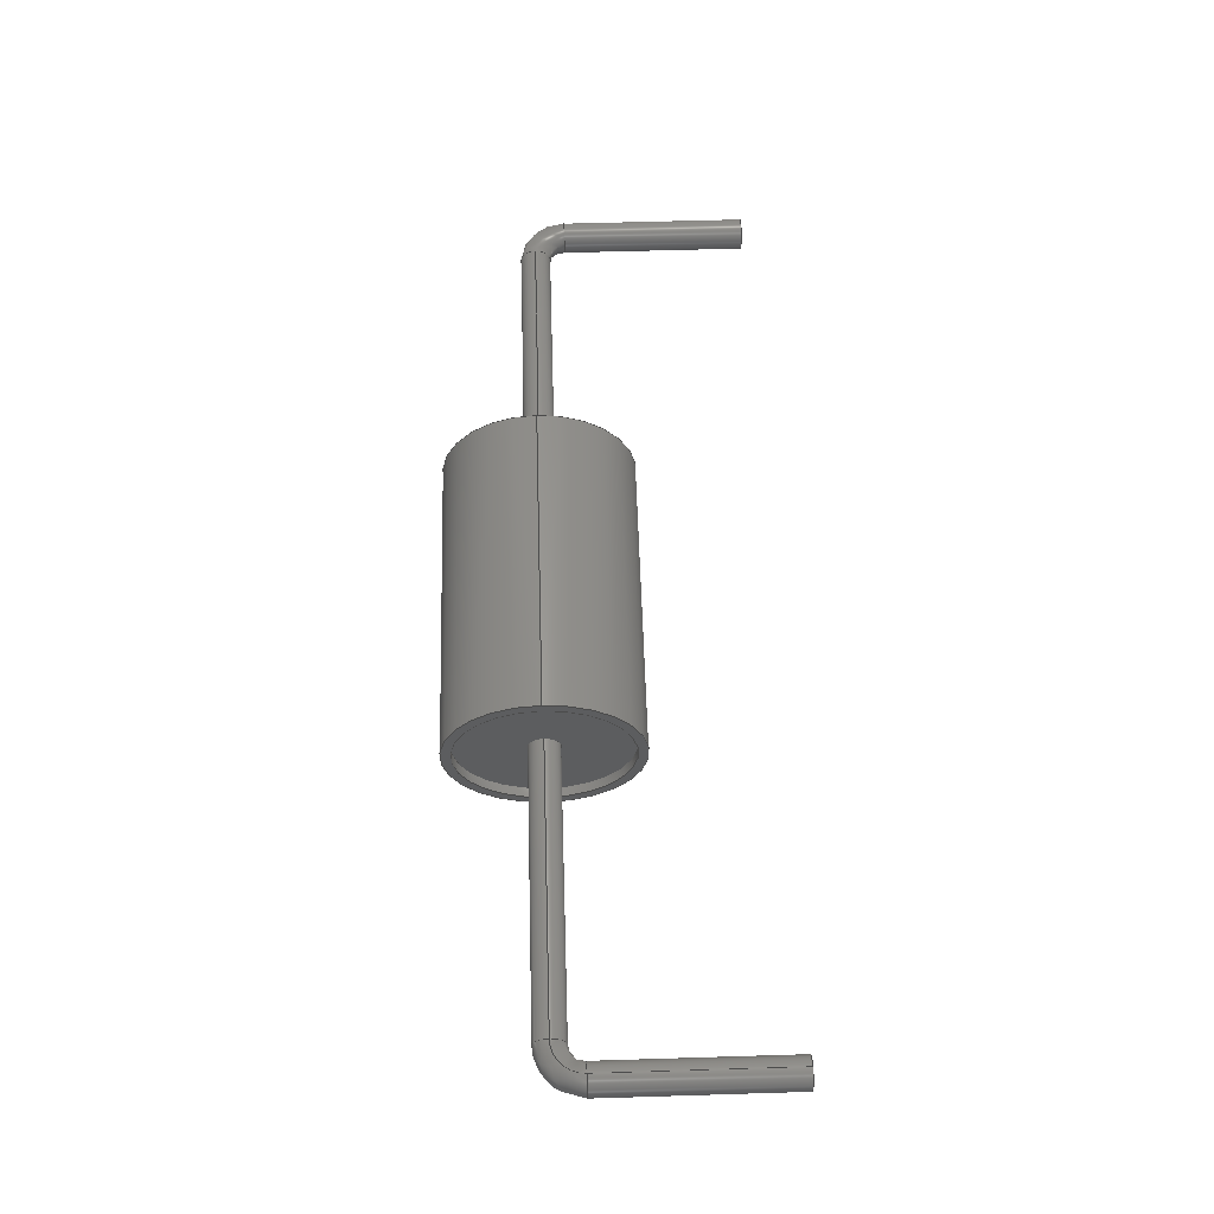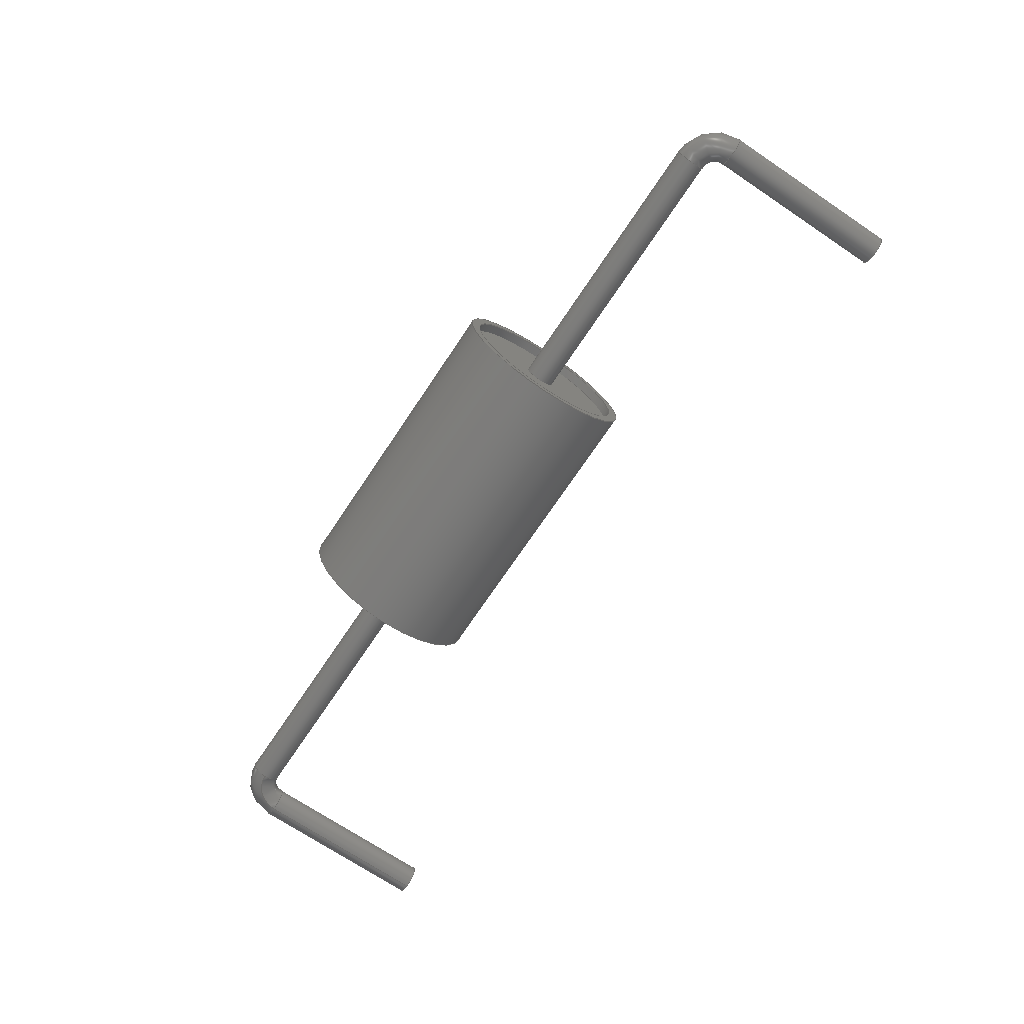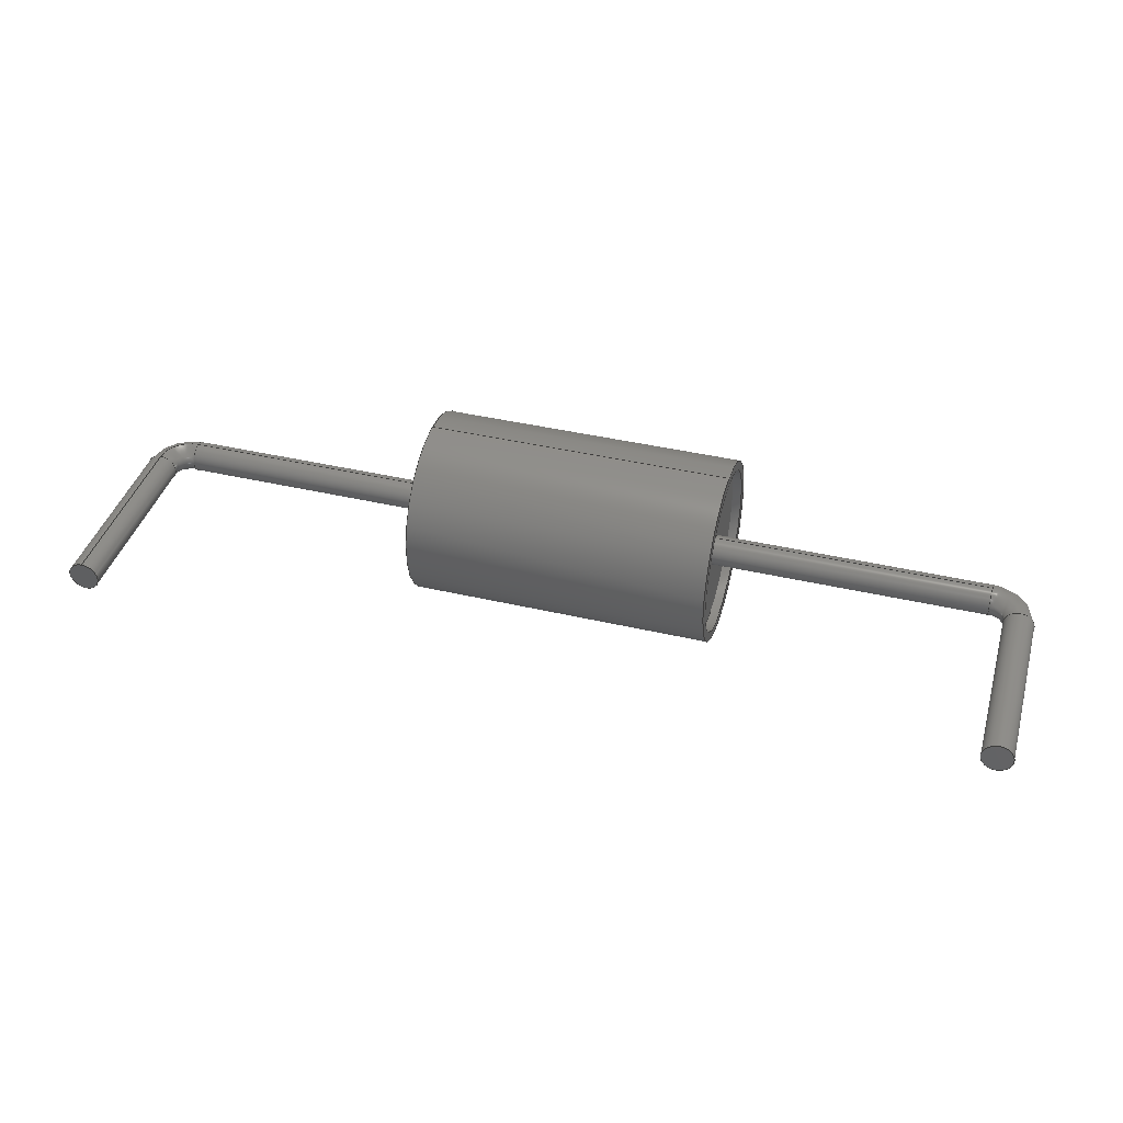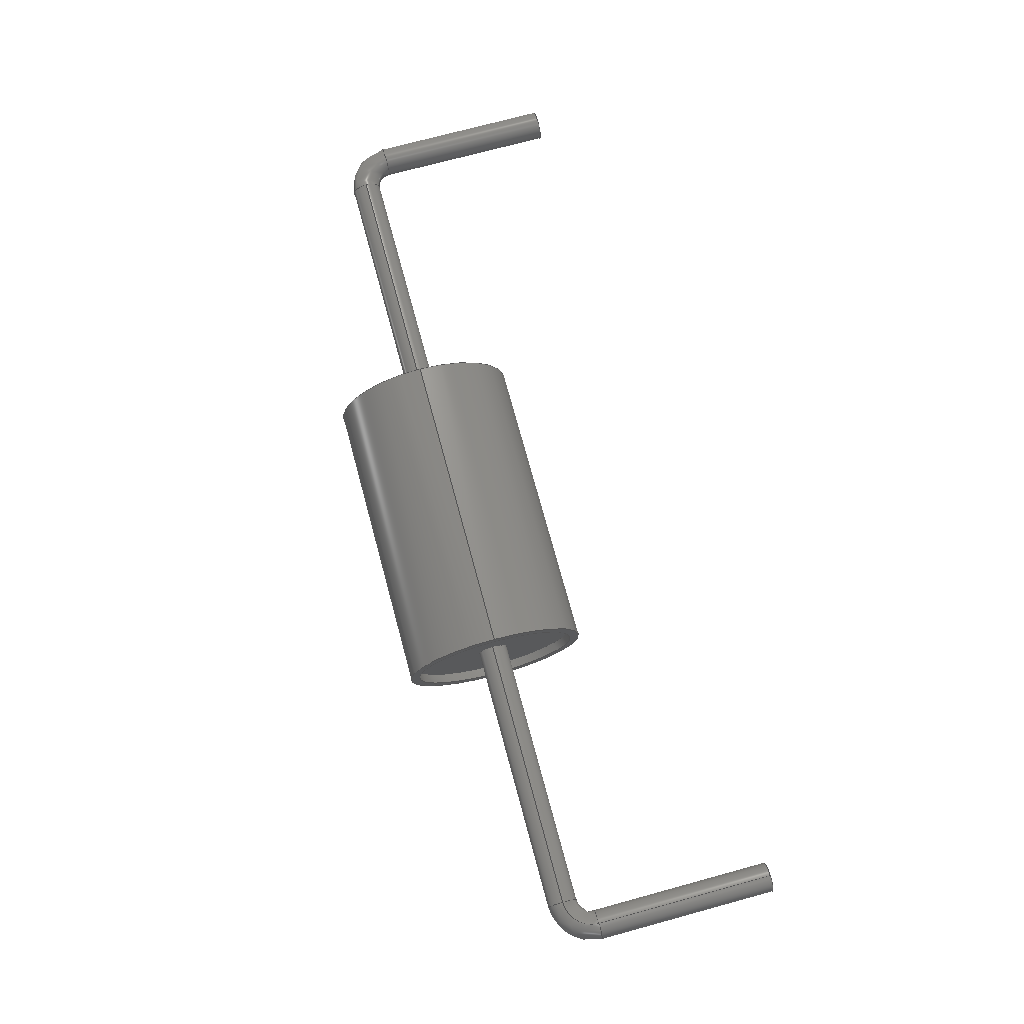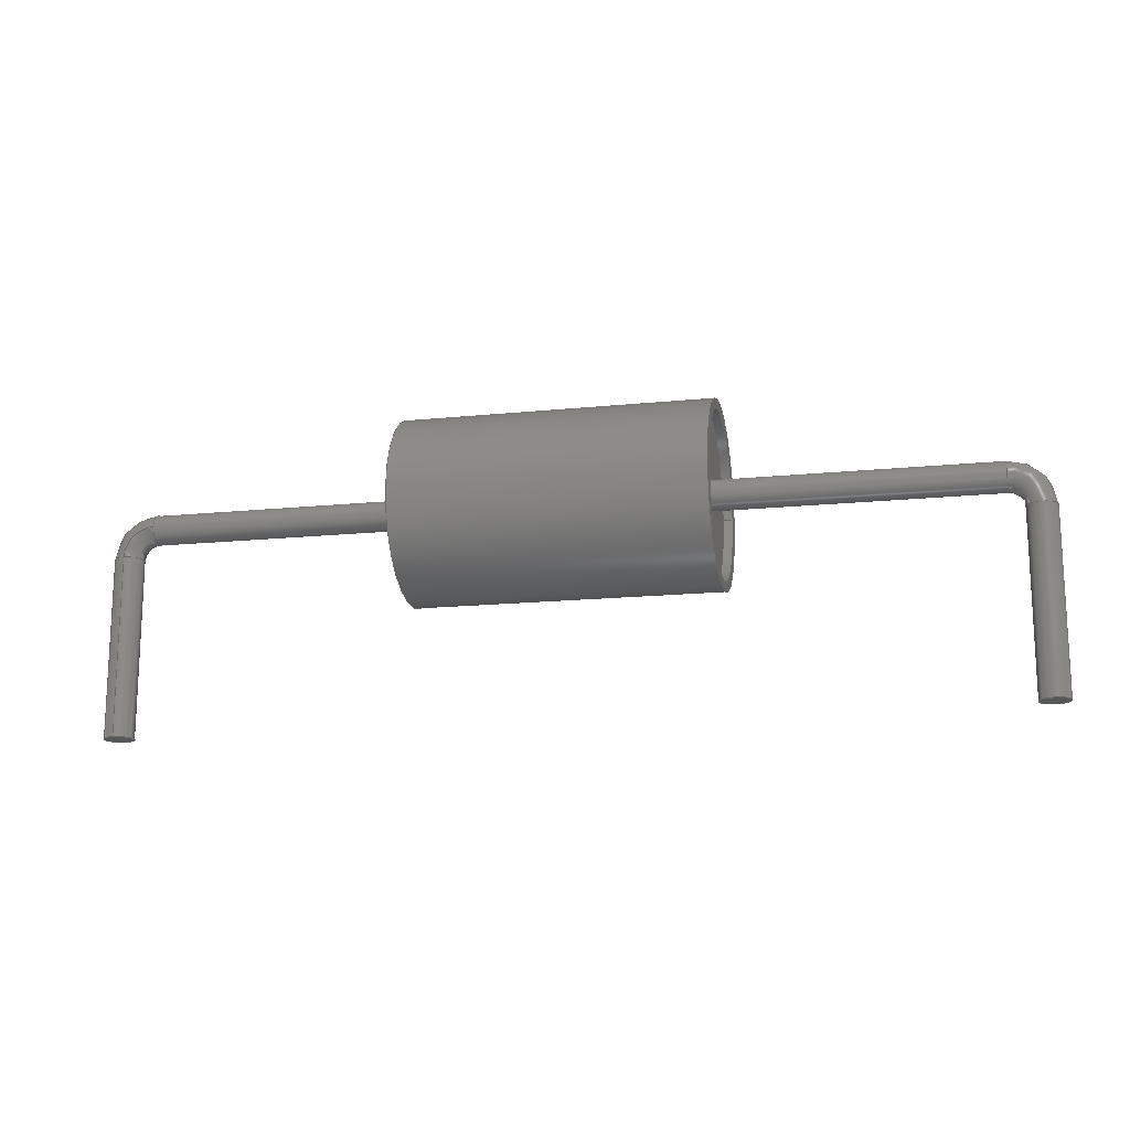
<metadata>
{"format":"step","ext":"step","renderer":"f3d","projection":"perspective","resolution":1024,"background":"white","views":[{"elev":58.7,"azim":88.2,"up":"+Y"},{"elev":-71.3,"azim":56.2,"up":"+Y"},{"elev":40.6,"azim":-164.0,"up":"+Y"},{"elev":73.5,"azim":74.8,"up":"+Y"},{"elev":-15.7,"azim":12.0,"up":"+Z"}]}
</metadata>
<code>
ISO-10303-21;
DATA;
#1=APPLICATION_PROTOCOL_DEFINITION('international standard','automotive_design',2000,#2);
#2=APPLICATION_CONTEXT('core data for automotive mechanical design processes');
#3=SHAPE_DEFINITION_REPRESENTATION(#4,#10);
#4=PRODUCT_DEFINITION_SHAPE('','',#5);
#5=PRODUCT_DEFINITION('design','',#6,#9);
#6=PRODUCT_DEFINITION_FORMATION('','',#7);
#7=PRODUCT('C_Axial_L51mm_D31mm_P1500mm_Horizontal','C_Axial_L51mm_D31mm_P1500mm_Horizontal','',(#8));
#8=PRODUCT_CONTEXT('',#2,'mechanical');
#9=PRODUCT_DEFINITION_CONTEXT('part definition',#2,'design');
#10=ADVANCED_BREP_SHAPE_REPRESENTATION('',(#11,#15),#264);
#11=AXIS2_PLACEMENT_3D('',#12,#13,#14);
#12=CARTESIAN_POINT('',(0,0,0));
#13=DIRECTION('',(0,0,1));
#14=DIRECTION('',(1,0,-0));
#15=MANIFOLD_SOLID_BREP('',#16);
#16=CLOSED_SHELL('',(#17,#44,#58,#71,#86,#100,#115,#130,#151,#164,#189,#213,#233,#251,#258));
#17=ADVANCED_FACE('',(#18),#41,.T.);
#18=FACE_BOUND('',#19,.F.);
#19=EDGE_LOOP('',(#20,#29,#35,#36));
#20=ORIENTED_EDGE('',*,*,#21,.T.);
#21=EDGE_CURVE('',#22,#24,#26,.T.);
#22=VERTEX_POINT('',#23);
#23=CARTESIAN_POINT('',(4.95,1.55,1.55));
#24=VERTEX_POINT('',#25);
#25=CARTESIAN_POINT('',(10.05,1.55,1.55));
#26=LINE('',#23,#27);
#27=VECTOR('',#28,1);
#28=DIRECTION('',(1,0,0));
#29=ORIENTED_EDGE('',*,*,#30,.T.);
#30=EDGE_CURVE('',#24,#24,#31,.T.);
#31=CIRCLE('',#32,1.55);
#32=AXIS2_PLACEMENT_3D('',#33,#28,#34);
#33=CARTESIAN_POINT('',(10.05,0,1.55));
#34=DIRECTION('',(0,1,0));
#35=ORIENTED_EDGE('',*,*,#21,.F.);
#36=ORIENTED_EDGE('',*,*,#37,.F.);
#37=EDGE_CURVE('',#22,#22,#38,.T.);
#38=CIRCLE('',#39,1.55);
#39=AXIS2_PLACEMENT_3D('',#40,#28,#34);
#40=CARTESIAN_POINT('',(4.95,0,1.55));
#41=CYLINDRICAL_SURFACE('',#42,1.55);
#42=AXIS2_PLACEMENT_3D('',#40,#43,#34);
#43=DIRECTION('',(-1,-0,-0));
#44=ADVANCED_FACE('',(#45,#48),#55,.F.);
#45=FACE_BOUND('',#46,.F.);
#46=EDGE_LOOP('',(#47));
#47=ORIENTED_EDGE('',*,*,#37,.T.);
#48=FACE_BOUND('',#49,.F.);
#49=EDGE_LOOP('',(#50));
#50=ORIENTED_EDGE('',*,*,#51,.F.);
#51=EDGE_CURVE('',#52,#52,#54,.T.);
#52=VERTEX_POINT('',#53);
#53=CARTESIAN_POINT('',(4.95,1.395,1.55));
#54=CIRCLE('',#39,1.395);
#55=PLANE('',#56);
#56=AXIS2_PLACEMENT_3D('',#57,#28,#13);
#57=CARTESIAN_POINT('',(4.95,-5.514e-17,1.55));
#58=ADVANCED_FACE('',(#59,#61),#68,.T.);
#59=FACE_BOUND('',#60,.T.);
#60=EDGE_LOOP('',(#29));
#61=FACE_BOUND('',#62,.T.);
#62=EDGE_LOOP('',(#63));
#63=ORIENTED_EDGE('',*,*,#64,.F.);
#64=EDGE_CURVE('',#65,#65,#67,.T.);
#65=VERTEX_POINT('',#66);
#66=CARTESIAN_POINT('',(10.05,1.395,1.55));
#67=CIRCLE('',#32,1.395);
#68=PLANE('',#69);
#69=AXIS2_PLACEMENT_3D('',#70,#28,#13);
#70=CARTESIAN_POINT('',(10.05,-5.514e-17,1.55));
#71=ADVANCED_FACE('',(#72),#85,.F.);
#72=FACE_BOUND('',#73,.T.);
#73=EDGE_LOOP('',(#74,#50,#79,#80));
#74=ORIENTED_EDGE('',*,*,#75,.F.);
#75=EDGE_CURVE('',#52,#76,#78,.T.);
#76=VERTEX_POINT('',#77);
#77=CARTESIAN_POINT('',(5.105,1.395,1.55));
#78=LINE('',#53,#27);
#79=ORIENTED_EDGE('',*,*,#75,.T.);
#80=ORIENTED_EDGE('',*,*,#81,.T.);
#81=EDGE_CURVE('',#76,#76,#82,.T.);
#82=CIRCLE('',#83,1.395);
#83=AXIS2_PLACEMENT_3D('',#84,#28,#34);
#84=CARTESIAN_POINT('',(5.105,0,1.55));
#85=CYLINDRICAL_SURFACE('',#42,1.395);
#86=ADVANCED_FACE('',(#87),#85,.F.);
#87=FACE_BOUND('',#88,.T.);
#88=EDGE_LOOP('',(#89,#96,#98,#99));
#89=ORIENTED_EDGE('',*,*,#90,.F.);
#90=EDGE_CURVE('',#91,#91,#93,.T.);
#91=VERTEX_POINT('',#92);
#92=CARTESIAN_POINT('',(9.895,1.395,1.55));
#93=CIRCLE('',#94,1.395);
#94=AXIS2_PLACEMENT_3D('',#95,#28,#34);
#95=CARTESIAN_POINT('',(9.895,0,1.55));
#96=ORIENTED_EDGE('',*,*,#97,.T.);
#97=EDGE_CURVE('',#91,#65,#78,.T.);
#98=ORIENTED_EDGE('',*,*,#64,.T.);
#99=ORIENTED_EDGE('',*,*,#97,.F.);
#100=ADVANCED_FACE('',(#101,#103),#112,.F.);
#101=FACE_BOUND('',#102,.F.);
#102=EDGE_LOOP('',(#80));
#103=FACE_BOUND('',#104,.F.);
#104=EDGE_LOOP('',(#105));
#105=ORIENTED_EDGE('',*,*,#106,.T.);
#106=EDGE_CURVE('',#107,#107,#109,.T.);
#107=VERTEX_POINT('',#108);
#108=CARTESIAN_POINT('',(5.105,0.25,1.55));
#109=CIRCLE('',#110,0.25);
#110=AXIS2_PLACEMENT_3D('',#84,#111,#34);
#111=DIRECTION('',(-1,0,0));
#112=PLANE('',#113);
#113=AXIS2_PLACEMENT_3D('',#114,#28,#13);
#114=CARTESIAN_POINT('',(5.105,-3.063e-17,1.55));
#115=ADVANCED_FACE('',(#116,#119),#127,.T.);
#116=FACE_BOUND('',#117,.T.);
#117=EDGE_LOOP('',(#118));
#118=ORIENTED_EDGE('',*,*,#90,.T.);
#119=FACE_BOUND('',#120,.T.);
#120=EDGE_LOOP('',(#121));
#121=ORIENTED_EDGE('',*,*,#122,.T.);
#122=EDGE_CURVE('',#123,#123,#125,.T.);
#123=VERTEX_POINT('',#124);
#124=CARTESIAN_POINT('',(9.895,0.25,1.55));
#125=CIRCLE('',#126,0.25);
#126=AXIS2_PLACEMENT_3D('',#95,#111,#34);
#127=PLANE('',#128);
#128=AXIS2_PLACEMENT_3D('',#129,#28,#13);
#129=CARTESIAN_POINT('',(9.895,-3.063e-17,1.55));
#130=ADVANCED_FACE('',(#131),#149,.T.);
#131=FACE_BOUND('',#132,.F.);
#132=EDGE_LOOP('',(#133,#138,#145,#147,#148));
#133=ORIENTED_EDGE('',*,*,#134,.F.);
#134=EDGE_CURVE('',#135,#107,#137,.T.);
#135=VERTEX_POINT('',#136);
#136=CARTESIAN_POINT('',(0.5,0.25,1.55));
#137=LINE('',#136,#27);
#138=ORIENTED_EDGE('',*,*,#139,.F.);
#139=EDGE_CURVE('',#140,#135,#142,.T.);
#140=VERTEX_POINT('',#141);
#141=CARTESIAN_POINT('',(0.5,-0.25,1.55));
#142=CIRCLE('',#143,0.25);
#143=AXIS2_PLACEMENT_3D('',#144,#28,#34);
#144=CARTESIAN_POINT('',(0.5,0,1.55));
#145=ORIENTED_EDGE('',*,*,#146,.F.);
#146=EDGE_CURVE('',#135,#140,#142,.T.);
#147=ORIENTED_EDGE('',*,*,#134,.T.);
#148=ORIENTED_EDGE('',*,*,#106,.F.);
#149=CYLINDRICAL_SURFACE('',#150,0.25);
#150=AXIS2_PLACEMENT_3D('',#144,#43,#34);
#151=ADVANCED_FACE('',(#152),#149,.T.);
#152=FACE_BOUND('',#153,.F.);
#153=EDGE_LOOP('',(#121,#154,#158,#163));
#154=ORIENTED_EDGE('',*,*,#155,.T.);
#155=EDGE_CURVE('',#123,#156,#137,.T.);
#156=VERTEX_POINT('',#157);
#157=CARTESIAN_POINT('',(14.5,0.25,1.55));
#158=ORIENTED_EDGE('',*,*,#159,.T.);
#159=EDGE_CURVE('',#156,#156,#160,.T.);
#160=CIRCLE('',#161,0.25);
#161=AXIS2_PLACEMENT_3D('',#162,#28,#34);
#162=CARTESIAN_POINT('',(14.5,0,1.55));
#163=ORIENTED_EDGE('',*,*,#155,.F.);
#164=ADVANCED_FACE('',(#165),#186,.F.);
#165=FACE_BOUND('',#166,.F.);
#166=EDGE_LOOP('',(#167,#176,#183,#184,#185));
#167=ORIENTED_EDGE('',*,*,#168,.F.);
#168=EDGE_CURVE('',#169,#140,#171,.T.);
#169=VERTEX_POINT('',#170);
#170=CARTESIAN_POINT('',(0,-0.25,1.05));
#171=CIRCLE('',#172,0.5);
#172=AXIS2_PLACEMENT_3D('',#173,#174,#175);
#173=CARTESIAN_POINT('',(0.5,-0.25,1.05));
#174=DIRECTION('',(-1.11e-16,1,0));
#175=DIRECTION('',(-1,-1.11e-16,0));
#176=ORIENTED_EDGE('',*,*,#177,.F.);
#177=EDGE_CURVE('',#169,#169,#178,.T.);
#178=CIRCLE('',#179,0.25);
#179=AXIS2_PLACEMENT_3D('',#180,#181,#182);
#180=CARTESIAN_POINT('',(5.551e-17,0,1.05));
#181=DIRECTION('',(-0,0,1));
#182=DIRECTION('',(1.11e-16,-1,0));
#183=ORIENTED_EDGE('',*,*,#168,.T.);
#184=ORIENTED_EDGE('',*,*,#139,.T.);
#185=ORIENTED_EDGE('',*,*,#146,.T.);
#186=SURFACE_OF_REVOLUTION('',#178,#187);
#187=AXIS1_PLACEMENT('',#188,#174);
#188=CARTESIAN_POINT('',(0.5,14,1.05));
#189=ADVANCED_FACE('',(#190),#210,.F.);
#190=FACE_BOUND('',#191,.F.);
#191=EDGE_LOOP('',(#192,#201,#208,#209));
#192=ORIENTED_EDGE('',*,*,#193,.F.);
#193=EDGE_CURVE('',#194,#156,#196,.T.);
#194=VERTEX_POINT('',#195);
#195=CARTESIAN_POINT('',(15,0.25,1.05));
#196=CIRCLE('',#197,0.5);
#197=AXIS2_PLACEMENT_3D('',#198,#199,#200);
#198=CARTESIAN_POINT('',(14.5,0.25,1.05));
#199=DIRECTION('',(-1.144e-17,-1,0));
#200=DIRECTION('',(1,-1.144e-17,0));
#201=ORIENTED_EDGE('',*,*,#202,.F.);
#202=EDGE_CURVE('',#194,#194,#203,.T.);
#203=CIRCLE('',#204,0.25);
#204=AXIS2_PLACEMENT_3D('',#205,#206,#207);
#205=CARTESIAN_POINT('',(15,0,1.05));
#206=DIRECTION('',(0,-0,1));
#207=DIRECTION('',(1.144e-17,1,0));
#208=ORIENTED_EDGE('',*,*,#193,.T.);
#209=ORIENTED_EDGE('',*,*,#159,.F.);
#210=SURFACE_OF_REVOLUTION('',#203,#211);
#211=AXIS1_PLACEMENT('',#212,#199);
#212=CARTESIAN_POINT('',(14.5,-14,1.05));
#213=ADVANCED_FACE('',(#214),#230,.T.);
#214=FACE_BOUND('',#215,.F.);
#215=EDGE_LOOP('',(#216,#223,#228,#229));
#216=ORIENTED_EDGE('',*,*,#217,.F.);
#217=EDGE_CURVE('',#218,#218,#220,.T.);
#218=VERTEX_POINT('',#219);
#219=CARTESIAN_POINT('',(0,-0.25,-2));
#220=CIRCLE('',#221,0.25);
#221=AXIS2_PLACEMENT_3D('',#222,#181,#182);
#222=CARTESIAN_POINT('',(5.551e-17,0,-2));
#223=ORIENTED_EDGE('',*,*,#224,.T.);
#224=EDGE_CURVE('',#218,#169,#225,.T.);
#225=LINE('',#226,#227);
#226=CARTESIAN_POINT('',(8.327e-17,-0.25,-2));
#227=VECTOR('',#13,1);
#228=ORIENTED_EDGE('',*,*,#177,.T.);
#229=ORIENTED_EDGE('',*,*,#224,.F.);
#230=CYLINDRICAL_SURFACE('',#231,0.25);
#231=AXIS2_PLACEMENT_3D('',#222,#232,#182);
#232=DIRECTION('',(-0,0,-1));
#233=ADVANCED_FACE('',(#234),#248,.T.);
#234=FACE_BOUND('',#235,.F.);
#235=EDGE_LOOP('',(#236,#243,#246,#247));
#236=ORIENTED_EDGE('',*,*,#237,.F.);
#237=EDGE_CURVE('',#238,#238,#240,.T.);
#238=VERTEX_POINT('',#239);
#239=CARTESIAN_POINT('',(15,0.25,-2));
#240=CIRCLE('',#241,0.25);
#241=AXIS2_PLACEMENT_3D('',#242,#206,#207);
#242=CARTESIAN_POINT('',(15,0,-2));
#243=ORIENTED_EDGE('',*,*,#244,.T.);
#244=EDGE_CURVE('',#238,#194,#245,.T.);
#245=LINE('',#239,#227);
#246=ORIENTED_EDGE('',*,*,#202,.T.);
#247=ORIENTED_EDGE('',*,*,#244,.F.);
#248=CYLINDRICAL_SURFACE('',#249,0.25);
#249=AXIS2_PLACEMENT_3D('',#242,#250,#207);
#250=DIRECTION('',(0,-0,-1));
#251=ADVANCED_FACE('',(#252),#255,.F.);
#252=FACE_BOUND('',#253,.F.);
#253=EDGE_LOOP('',(#254));
#254=ORIENTED_EDGE('',*,*,#217,.T.);
#255=PLANE('',#256);
#256=AXIS2_PLACEMENT_3D('',#257,#13,#182);
#257=CARTESIAN_POINT('',(7.736e-17,0,-2));
#258=ADVANCED_FACE('',(#259),#262,.F.);
#259=FACE_BOUND('',#260,.F.);
#260=EDGE_LOOP('',(#261));
#261=ORIENTED_EDGE('',*,*,#237,.T.);
#262=PLANE('',#263);
#263=AXIS2_PLACEMENT_3D('',#242,#13,#207);
#264=( GEOMETRIC_REPRESENTATION_CONTEXT(3) GLOBAL_UNCERTAINTY_ASSIGNED_CONTEXT((#268)) GLOBAL_UNIT_ASSIGNED_CONTEXT((#265,#266,#267)) REPRESENTATION_CONTEXT('Context #1','3D Context with UNIT and UNCERTAINTY') );
#265=( LENGTH_UNIT() NAMED_UNIT(*) SI_UNIT(.MILLI.,.METRE.) );
#266=( NAMED_UNIT(*) PLANE_ANGLE_UNIT() SI_UNIT($,.RADIAN.) );
#267=( NAMED_UNIT(*) SI_UNIT($,.STERADIAN.) SOLID_ANGLE_UNIT() );
#268=UNCERTAINTY_MEASURE_WITH_UNIT(LENGTH_MEASURE(1e-07),#265,'distance_accuracy_value','confusion accuracy');
#269=PRODUCT_RELATED_PRODUCT_CATEGORY('part',$,(#7));
#270=MECHANICAL_DESIGN_GEOMETRIC_PRESENTATION_REPRESENTATION('',(#271,#279,#280,#281,#282,#283,#284,#285,#293,#294,#295,#296,#297,#298,#299),#264);
#271=STYLED_ITEM('color',(#272),#17);
#272=PRESENTATION_STYLE_ASSIGNMENT((#273));
#273=SURFACE_STYLE_USAGE(.BOTH.,#274);
#274=SURFACE_SIDE_STYLE('',(#275));
#275=SURFACE_STYLE_FILL_AREA(#276);
#276=FILL_AREA_STYLE('',(#277));
#277=FILL_AREA_STYLE_COLOUR('',#278);
#278=COLOUR_RGB('',0.8314,0.6784,0.06275);
#279=STYLED_ITEM('color',(#272),#44);
#280=STYLED_ITEM('color',(#272),#58);
#281=STYLED_ITEM('color',(#272),#71);
#282=STYLED_ITEM('color',(#272),#86);
#283=STYLED_ITEM('color',(#272),#100);
#284=STYLED_ITEM('color',(#272),#115);
#285=STYLED_ITEM('color',(#286),#130);
#286=PRESENTATION_STYLE_ASSIGNMENT((#287));
#287=SURFACE_STYLE_USAGE(.BOTH.,#288);
#288=SURFACE_SIDE_STYLE('',(#289));
#289=SURFACE_STYLE_FILL_AREA(#290);
#290=FILL_AREA_STYLE('',(#291));
#291=FILL_AREA_STYLE_COLOUR('',#292);
#292=COLOUR_RGB('',0.8235,0.8196,0.7804);
#293=STYLED_ITEM('color',(#286),#151);
#294=STYLED_ITEM('color',(#286),#164);
#295=STYLED_ITEM('color',(#286),#189);
#296=STYLED_ITEM('color',(#286),#213);
#297=STYLED_ITEM('color',(#286),#233);
#298=STYLED_ITEM('color',(#286),#251);
#299=STYLED_ITEM('color',(#286),#258);
ENDSEC;
END-ISO-10303-21;


</code>
